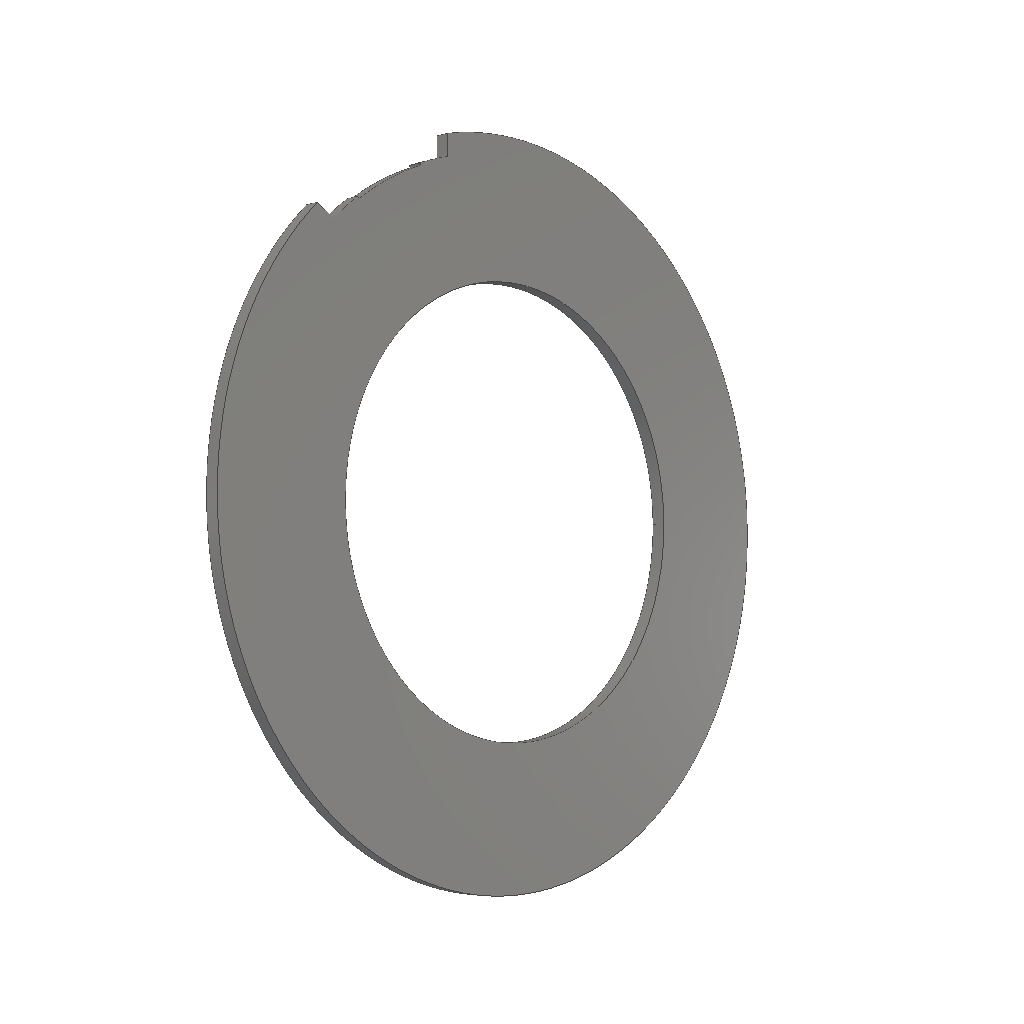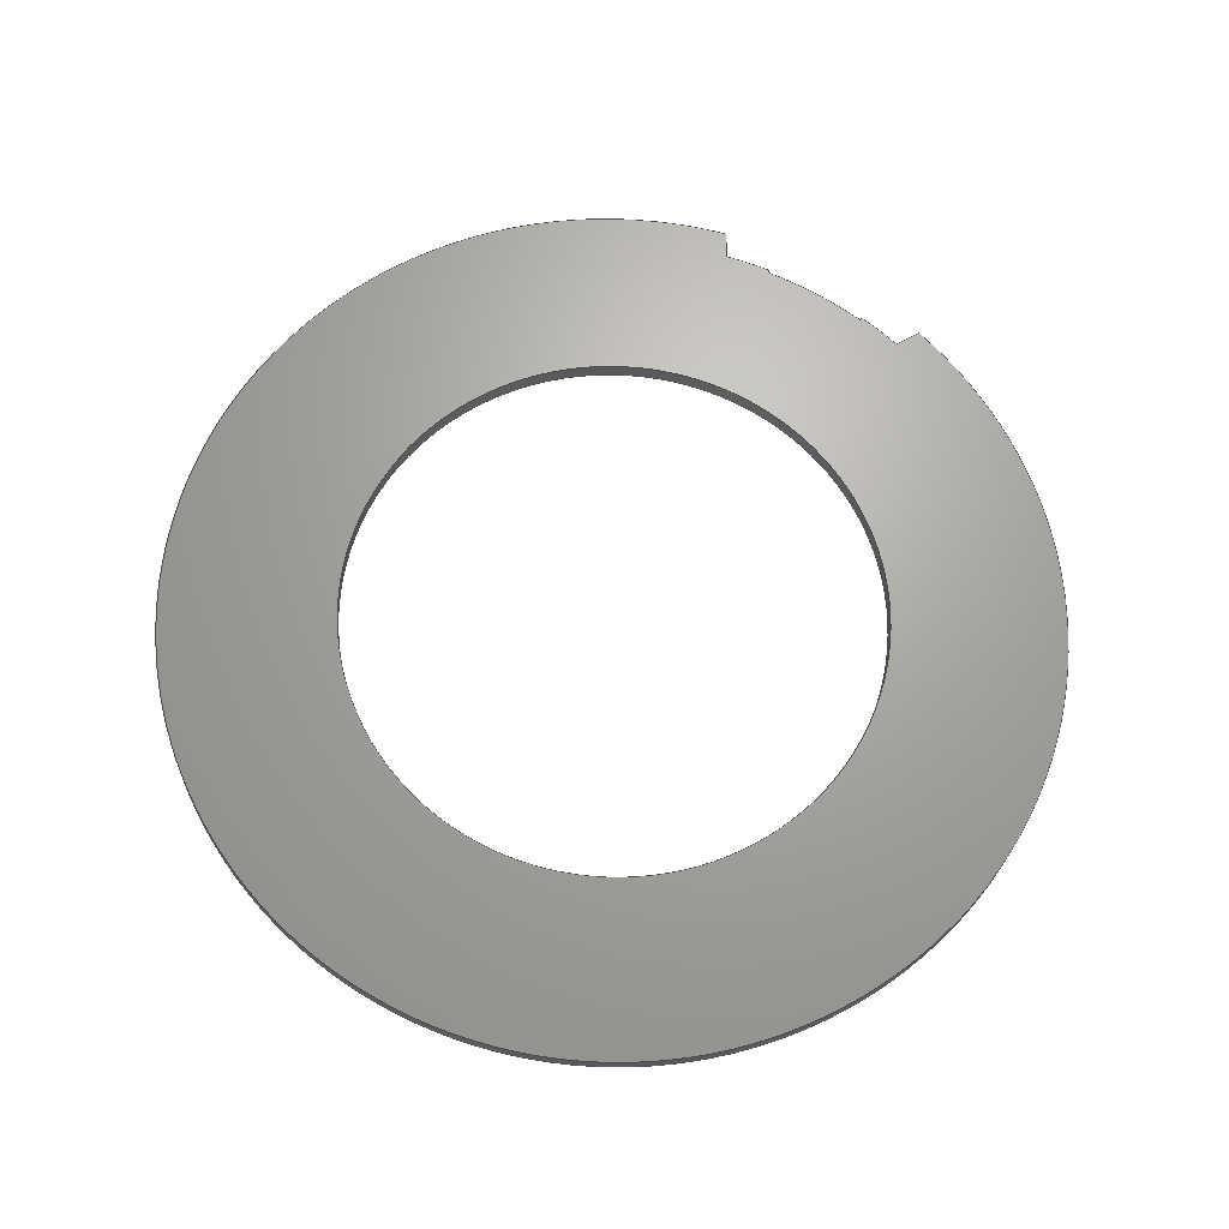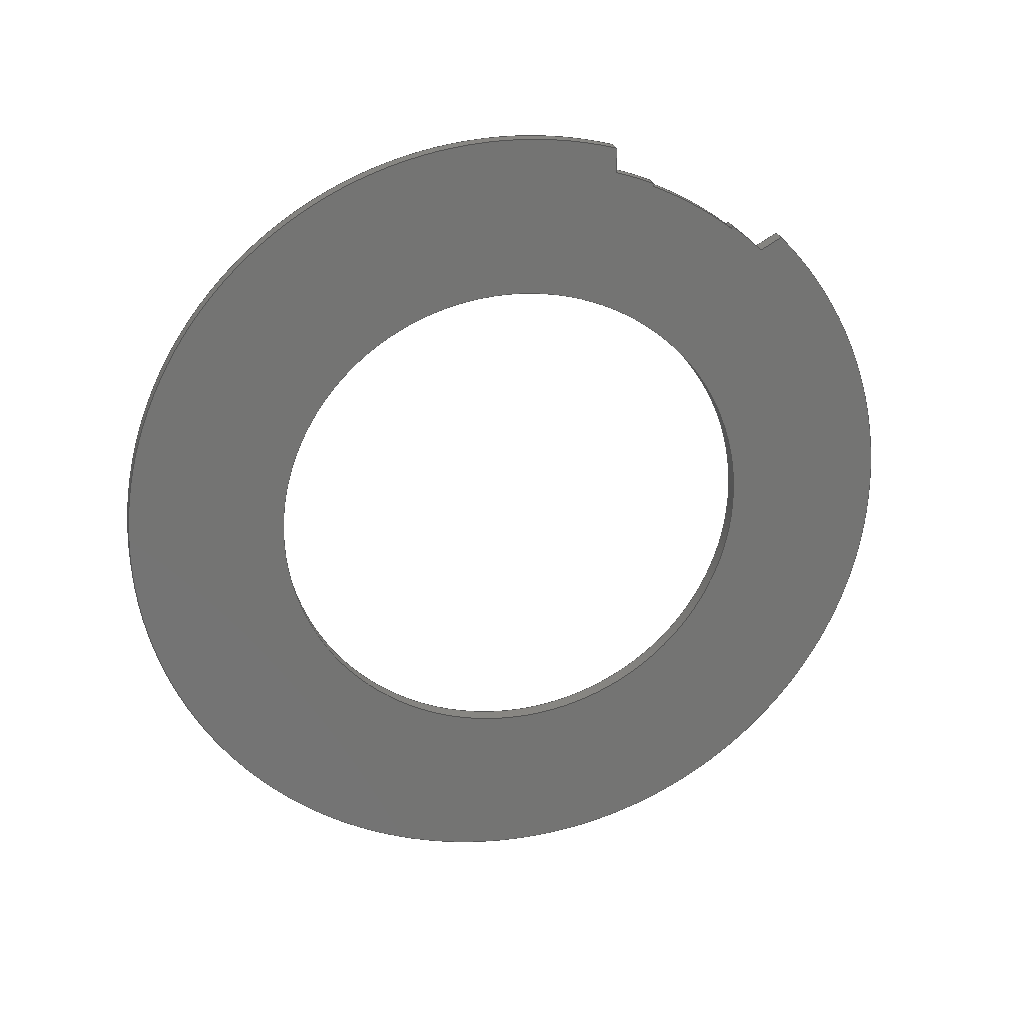
<metadata>
{"format":"step","ext":"step","renderer":"f3d","projection":"perspective","resolution":1024,"background":"white","views":[{"elev":-4.6,"azim":-136.5,"up":"+Y"},{"elev":-22.8,"azim":87.9,"up":"+Y"},{"elev":23.6,"azim":77.0,"up":"+Y"}]}
</metadata>
<code>
ISO-10303-21;
DATA;
#1=MECHANICAL_DESIGN_GEOMETRIC_PRESENTATION_REPRESENTATION('',(#4),#353);
#2=SHAPE_REPRESENTATION_RELATIONSHIP('SRR','None',#360,#3);
#3=ADVANCED_BREP_SHAPE_REPRESENTATION('',(#5),#352);
#4=STYLED_ITEM('',(#370),#5);
#5=MANIFOLD_SOLID_BREP('Body1',#197);
#6=FACE_BOUND('',#35,.T.);
#7=FACE_BOUND('',#37,.T.);
#8=PLANE('',#214);
#9=PLANE('',#218);
#10=PLANE('',#222);
#11=PLANE('',#226);
#12=PLANE('',#230);
#13=PLANE('',#231);
#14=FACE_OUTER_BOUND('',#25,.T.);
#15=FACE_OUTER_BOUND('',#26,.T.);
#16=FACE_OUTER_BOUND('',#27,.T.);
#17=FACE_OUTER_BOUND('',#28,.T.);
#18=FACE_OUTER_BOUND('',#29,.T.);
#19=FACE_OUTER_BOUND('',#30,.T.);
#20=FACE_OUTER_BOUND('',#31,.T.);
#21=FACE_OUTER_BOUND('',#32,.T.);
#22=FACE_OUTER_BOUND('',#33,.T.);
#23=FACE_OUTER_BOUND('',#34,.T.);
#24=FACE_OUTER_BOUND('',#36,.T.);
#25=EDGE_LOOP('',(#127,#128,#129,#130));
#26=EDGE_LOOP('',(#131,#132,#133,#134));
#27=EDGE_LOOP('',(#135,#136,#137,#138));
#28=EDGE_LOOP('',(#139,#140,#141,#142));
#29=EDGE_LOOP('',(#143,#144,#145,#146));
#30=EDGE_LOOP('',(#147,#148,#149,#150));
#31=EDGE_LOOP('',(#151,#152,#153,#154));
#32=EDGE_LOOP('',(#155,#156,#157,#158));
#33=EDGE_LOOP('',(#159,#160,#161,#162));
#34=EDGE_LOOP('',(#163,#164,#165,#166,#167,#168,#169,#170));
#35=EDGE_LOOP('',(#171));
#36=EDGE_LOOP('',(#172,#173,#174,#175,#176,#177,#178,#179));
#37=EDGE_LOOP('',(#180));
#38=LINE('',#298,#55);
#39=LINE('',#303,#56);
#40=LINE('',#305,#57);
#41=LINE('',#307,#58);
#42=LINE('',#308,#59);
#43=LINE('',#313,#60);
#44=LINE('',#317,#61);
#45=LINE('',#319,#62);
#46=LINE('',#320,#63);
#47=LINE('',#325,#64);
#48=LINE('',#329,#65);
#49=LINE('',#331,#66);
#50=LINE('',#332,#67);
#51=LINE('',#337,#68);
#52=LINE('',#341,#69);
#53=LINE('',#343,#70);
#54=LINE('',#344,#71);
#55=VECTOR('',#238,13.95);
#56=VECTOR('',#243,1);
#57=VECTOR('',#244,1);
#58=VECTOR('',#245,1);
#59=VECTOR('',#246,1);
#60=VECTOR('',#251,1);
#61=VECTOR('',#256,1);
#62=VECTOR('',#257,1);
#63=VECTOR('',#258,1);
#64=VECTOR('',#263,1);
#65=VECTOR('',#268,1);
#66=VECTOR('',#269,1);
#67=VECTOR('',#270,1);
#68=VECTOR('',#275,1);
#69=VECTOR('',#280,1);
#70=VECTOR('',#281,1);
#71=VECTOR('',#282,1);
#72=CIRCLE('',#212,13.95);
#73=CIRCLE('',#213,13.95);
#74=CIRCLE('',#216,21.6);
#75=CIRCLE('',#217,21.6);
#76=CIRCLE('',#220,21.45);
#77=CIRCLE('',#221,21.45);
#78=CIRCLE('',#224,21.6);
#79=CIRCLE('',#225,21.6);
#80=CIRCLE('',#228,22.95);
#81=CIRCLE('',#229,22.95);
#82=VERTEX_POINT('',#295);
#83=VERTEX_POINT('',#297);
#84=VERTEX_POINT('',#301);
#85=VERTEX_POINT('',#302);
#86=VERTEX_POINT('',#304);
#87=VERTEX_POINT('',#306);
#88=VERTEX_POINT('',#310);
#89=VERTEX_POINT('',#312);
#90=VERTEX_POINT('',#316);
#91=VERTEX_POINT('',#318);
#92=VERTEX_POINT('',#322);
#93=VERTEX_POINT('',#324);
#94=VERTEX_POINT('',#328);
#95=VERTEX_POINT('',#330);
#96=VERTEX_POINT('',#334);
#97=VERTEX_POINT('',#336);
#98=VERTEX_POINT('',#340);
#99=VERTEX_POINT('',#342);
#100=EDGE_CURVE('',#82,#82,#72,.T.);
#101=EDGE_CURVE('',#82,#83,#38,.T.);
#102=EDGE_CURVE('',#83,#83,#73,.T.);
#103=EDGE_CURVE('',#84,#85,#39,.T.);
#104=EDGE_CURVE('',#84,#86,#40,.T.);
#105=EDGE_CURVE('',#87,#86,#41,.T.);
#106=EDGE_CURVE('',#85,#87,#42,.T.);
#107=EDGE_CURVE('',#88,#84,#74,.T.);
#108=EDGE_CURVE('',#88,#89,#43,.T.);
#109=EDGE_CURVE('',#86,#89,#75,.T.);
#110=EDGE_CURVE('',#90,#88,#44,.T.);
#111=EDGE_CURVE('',#90,#91,#45,.T.);
#112=EDGE_CURVE('',#89,#91,#46,.T.);
#113=EDGE_CURVE('',#92,#90,#76,.T.);
#114=EDGE_CURVE('',#92,#93,#47,.T.);
#115=EDGE_CURVE('',#91,#93,#77,.T.);
#116=EDGE_CURVE('',#94,#92,#48,.T.);
#117=EDGE_CURVE('',#94,#95,#49,.T.);
#118=EDGE_CURVE('',#93,#95,#50,.T.);
#119=EDGE_CURVE('',#96,#94,#78,.T.);
#120=EDGE_CURVE('',#96,#97,#51,.T.);
#121=EDGE_CURVE('',#95,#97,#79,.T.);
#122=EDGE_CURVE('',#98,#96,#52,.T.);
#123=EDGE_CURVE('',#99,#98,#53,.T.);
#124=EDGE_CURVE('',#97,#99,#54,.T.);
#125=EDGE_CURVE('',#87,#99,#80,.T.);
#126=EDGE_CURVE('',#85,#98,#81,.T.);
#127=ORIENTED_EDGE('',*,*,#100,.F.);
#128=ORIENTED_EDGE('',*,*,#101,.T.);
#129=ORIENTED_EDGE('',*,*,#102,.F.);
#130=ORIENTED_EDGE('',*,*,#101,.F.);
#131=ORIENTED_EDGE('',*,*,#103,.F.);
#132=ORIENTED_EDGE('',*,*,#104,.T.);
#133=ORIENTED_EDGE('',*,*,#105,.F.);
#134=ORIENTED_EDGE('',*,*,#106,.F.);
#135=ORIENTED_EDGE('',*,*,#107,.F.);
#136=ORIENTED_EDGE('',*,*,#108,.T.);
#137=ORIENTED_EDGE('',*,*,#109,.F.);
#138=ORIENTED_EDGE('',*,*,#104,.F.);
#139=ORIENTED_EDGE('',*,*,#110,.F.);
#140=ORIENTED_EDGE('',*,*,#111,.T.);
#141=ORIENTED_EDGE('',*,*,#112,.F.);
#142=ORIENTED_EDGE('',*,*,#108,.F.);
#143=ORIENTED_EDGE('',*,*,#113,.F.);
#144=ORIENTED_EDGE('',*,*,#114,.T.);
#145=ORIENTED_EDGE('',*,*,#115,.F.);
#146=ORIENTED_EDGE('',*,*,#111,.F.);
#147=ORIENTED_EDGE('',*,*,#116,.F.);
#148=ORIENTED_EDGE('',*,*,#117,.T.);
#149=ORIENTED_EDGE('',*,*,#118,.F.);
#150=ORIENTED_EDGE('',*,*,#114,.F.);
#151=ORIENTED_EDGE('',*,*,#119,.F.);
#152=ORIENTED_EDGE('',*,*,#120,.T.);
#153=ORIENTED_EDGE('',*,*,#121,.F.);
#154=ORIENTED_EDGE('',*,*,#117,.F.);
#155=ORIENTED_EDGE('',*,*,#122,.F.);
#156=ORIENTED_EDGE('',*,*,#123,.F.);
#157=ORIENTED_EDGE('',*,*,#124,.F.);
#158=ORIENTED_EDGE('',*,*,#120,.F.);
#159=ORIENTED_EDGE('',*,*,#106,.T.);
#160=ORIENTED_EDGE('',*,*,#125,.T.);
#161=ORIENTED_EDGE('',*,*,#123,.T.);
#162=ORIENTED_EDGE('',*,*,#126,.F.);
#163=ORIENTED_EDGE('',*,*,#105,.T.);
#164=ORIENTED_EDGE('',*,*,#109,.T.);
#165=ORIENTED_EDGE('',*,*,#112,.T.);
#166=ORIENTED_EDGE('',*,*,#115,.T.);
#167=ORIENTED_EDGE('',*,*,#118,.T.);
#168=ORIENTED_EDGE('',*,*,#121,.T.);
#169=ORIENTED_EDGE('',*,*,#124,.T.);
#170=ORIENTED_EDGE('',*,*,#125,.F.);
#171=ORIENTED_EDGE('',*,*,#102,.T.);
#172=ORIENTED_EDGE('',*,*,#103,.T.);
#173=ORIENTED_EDGE('',*,*,#126,.T.);
#174=ORIENTED_EDGE('',*,*,#122,.T.);
#175=ORIENTED_EDGE('',*,*,#119,.T.);
#176=ORIENTED_EDGE('',*,*,#116,.T.);
#177=ORIENTED_EDGE('',*,*,#113,.T.);
#178=ORIENTED_EDGE('',*,*,#110,.T.);
#179=ORIENTED_EDGE('',*,*,#107,.T.);
#180=ORIENTED_EDGE('',*,*,#100,.T.);
#181=CYLINDRICAL_SURFACE('',#211,13.95);
#182=CYLINDRICAL_SURFACE('',#215,21.6);
#183=CYLINDRICAL_SURFACE('',#219,21.45);
#184=CYLINDRICAL_SURFACE('',#223,21.6);
#185=CYLINDRICAL_SURFACE('',#227,22.95);
#186=ADVANCED_FACE('',(#14),#181,.F.);
#187=ADVANCED_FACE('',(#15),#8,.F.);
#188=ADVANCED_FACE('',(#16),#182,.T.);
#189=ADVANCED_FACE('',(#17),#9,.F.);
#190=ADVANCED_FACE('',(#18),#183,.T.);
#191=ADVANCED_FACE('',(#19),#10,.F.);
#192=ADVANCED_FACE('',(#20),#184,.T.);
#193=ADVANCED_FACE('',(#21),#11,.F.);
#194=ADVANCED_FACE('',(#22),#185,.T.);
#195=ADVANCED_FACE('',(#23,#6),#12,.F.);
#196=ADVANCED_FACE('',(#24,#7),#13,.T.);
#197=CLOSED_SHELL('',(#186,#187,#188,#189,#190,#191,#192,#193,#194,#195,
#196));
#198=DERIVED_UNIT_ELEMENT(#200,1);
#199=DERIVED_UNIT_ELEMENT(#355,3);
#200=(
MASS_UNIT()
NAMED_UNIT(*)
SI_UNIT(.KILO.,.GRAM.)
);
#201=DERIVED_UNIT((#198,#199));
#202=MEASURE_REPRESENTATION_ITEM('density measure',
POSITIVE_RATIO_MEASURE(2700),#201);
#203=PROPERTY_DEFINITION_REPRESENTATION(#208,#205);
#204=PROPERTY_DEFINITION_REPRESENTATION(#209,#206);
#205=REPRESENTATION('material name',(#207),#352);
#206=REPRESENTATION('density',(#202),#352);
#207=DESCRIPTIVE_REPRESENTATION_ITEM('Aluminum 6061','Aluminum 6061');
#208=PROPERTY_DEFINITION('material property','material name',#362);
#209=PROPERTY_DEFINITION('material property','density of part',#362);
#210=AXIS2_PLACEMENT_3D('placement',#293,#232,#233);
#211=AXIS2_PLACEMENT_3D('',#294,#234,#235);
#212=AXIS2_PLACEMENT_3D('',#296,#236,#237);
#213=AXIS2_PLACEMENT_3D('',#299,#239,#240);
#214=AXIS2_PLACEMENT_3D('',#300,#241,#242);
#215=AXIS2_PLACEMENT_3D('',#309,#247,#248);
#216=AXIS2_PLACEMENT_3D('',#311,#249,#250);
#217=AXIS2_PLACEMENT_3D('',#314,#252,#253);
#218=AXIS2_PLACEMENT_3D('',#315,#254,#255);
#219=AXIS2_PLACEMENT_3D('',#321,#259,#260);
#220=AXIS2_PLACEMENT_3D('',#323,#261,#262);
#221=AXIS2_PLACEMENT_3D('',#326,#264,#265);
#222=AXIS2_PLACEMENT_3D('',#327,#266,#267);
#223=AXIS2_PLACEMENT_3D('',#333,#271,#272);
#224=AXIS2_PLACEMENT_3D('',#335,#273,#274);
#225=AXIS2_PLACEMENT_3D('',#338,#276,#277);
#226=AXIS2_PLACEMENT_3D('',#339,#278,#279);
#227=AXIS2_PLACEMENT_3D('',#345,#283,#284);
#228=AXIS2_PLACEMENT_3D('',#346,#285,#286);
#229=AXIS2_PLACEMENT_3D('',#347,#287,#288);
#230=AXIS2_PLACEMENT_3D('',#348,#289,#290);
#231=AXIS2_PLACEMENT_3D('',#349,#291,#292);
#232=DIRECTION('axis',(0,0,1));
#233=DIRECTION('refdir',(1,0,0));
#234=DIRECTION('center_axis',(-1,0,0));
#235=DIRECTION('ref_axis',(0,0,-1));
#236=DIRECTION('center_axis',(-1,0,0));
#237=DIRECTION('ref_axis',(0,0,-1));
#238=DIRECTION('',(-1,0,0));
#239=DIRECTION('center_axis',(1,0,0));
#240=DIRECTION('ref_axis',(0,0,-1));
#241=DIRECTION('center_axis',(0,6.336e-16,1));
#242=DIRECTION('ref_axis',(0,1,-6.336e-16));
#243=DIRECTION('',(0,1,-6.336e-16));
#244=DIRECTION('',(-1,0,0));
#245=DIRECTION('',(0,-1,6.336e-16));
#246=DIRECTION('',(-1,0,0));
#247=DIRECTION('center_axis',(-1,0,0));
#248=DIRECTION('ref_axis',(0,0,-1));
#249=DIRECTION('center_axis',(1,0,0));
#250=DIRECTION('ref_axis',(0,0,-1));
#251=DIRECTION('',(-1,0,0));
#252=DIRECTION('center_axis',(-1,0,0));
#253=DIRECTION('ref_axis',(0,0,-1));
#254=DIRECTION('center_axis',(0,0.3826,0.9239));
#255=DIRECTION('ref_axis',(0,0.9239,-0.3826));
#256=DIRECTION('',(0,0.9239,-0.3826));
#257=DIRECTION('',(-1,0,0));
#258=DIRECTION('',(0,-0.9239,0.3826));
#259=DIRECTION('center_axis',(-1,0,0));
#260=DIRECTION('ref_axis',(0,0,-1));
#261=DIRECTION('center_axis',(1,0,0));
#262=DIRECTION('ref_axis',(0,0,-1));
#263=DIRECTION('',(-1,0,0));
#264=DIRECTION('center_axis',(-1,0,0));
#265=DIRECTION('ref_axis',(0,0,-1));
#266=DIRECTION('center_axis',(0,-0.6088,-0.7933));
#267=DIRECTION('ref_axis',(0,-0.7933,0.6088));
#268=DIRECTION('',(0,-0.7933,0.6088));
#269=DIRECTION('',(-1,0,0));
#270=DIRECTION('',(0,0.7933,-0.6088));
#271=DIRECTION('center_axis',(-1,0,0));
#272=DIRECTION('ref_axis',(0,0,-1));
#273=DIRECTION('center_axis',(1,0,0));
#274=DIRECTION('ref_axis',(0,0,-1));
#275=DIRECTION('',(-1,0,0));
#276=DIRECTION('center_axis',(-1,0,0));
#277=DIRECTION('ref_axis',(0,0,-1));
#278=DIRECTION('center_axis',(0,-0.866,-0.5));
#279=DIRECTION('ref_axis',(0,-0.5,0.866));
#280=DIRECTION('',(0,-0.5,0.866));
#281=DIRECTION('',(1,0,0));
#282=DIRECTION('',(0,0.5,-0.866));
#283=DIRECTION('center_axis',(1,0,0));
#284=DIRECTION('ref_axis',(0,-0.866,0.5));
#285=DIRECTION('center_axis',(1,0,0));
#286=DIRECTION('ref_axis',(0,0,-1));
#287=DIRECTION('center_axis',(1,0,0));
#288=DIRECTION('ref_axis',(0,0,-1));
#289=DIRECTION('center_axis',(1,0,0));
#290=DIRECTION('ref_axis',(0,0,-1));
#291=DIRECTION('center_axis',(1,0,0));
#292=DIRECTION('ref_axis',(0,0,-1));
#293=CARTESIAN_POINT('',(0,0,0));
#294=CARTESIAN_POINT('Origin',(0.9,0,0));
#295=CARTESIAN_POINT('',(0.9,-1.708e-15,13.95));
#296=CARTESIAN_POINT('Origin',(0.9,0,0));
#297=CARTESIAN_POINT('',(0,-1.708e-15,13.95));
#298=CARTESIAN_POINT('',(0.9,1.708e-15,13.95));
#299=CARTESIAN_POINT('Origin',(0,0,0));
#300=CARTESIAN_POINT('Origin',(0.9,20.75,-6));
#301=CARTESIAN_POINT('',(0.9,20.75,-6));
#302=CARTESIAN_POINT('',(0.9,22.15,-6));
#303=CARTESIAN_POINT('',(0.9,10.37,-6));
#304=CARTESIAN_POINT('',(0,20.75,-6));
#305=CARTESIAN_POINT('',(0.9,20.75,-6));
#306=CARTESIAN_POINT('',(0,22.15,-6));
#307=CARTESIAN_POINT('',(0,10.37,-6));
#308=CARTESIAN_POINT('',(0,22.15,-6));
#309=CARTESIAN_POINT('Origin',(0.9,0,0));
#310=CARTESIAN_POINT('',(0.9,19.96,-8.265));
#311=CARTESIAN_POINT('Origin',(0.9,0,0));
#312=CARTESIAN_POINT('',(0,19.96,-8.265));
#313=CARTESIAN_POINT('',(0.9,19.96,-8.265));
#314=CARTESIAN_POINT('Origin',(0,0,0));
#315=CARTESIAN_POINT('Origin',(0.9,19.82,-8.208));
#316=CARTESIAN_POINT('',(0.9,19.82,-8.208));
#317=CARTESIAN_POINT('',(0.9,9.909,-4.104));
#318=CARTESIAN_POINT('',(0,19.82,-8.208));
#319=CARTESIAN_POINT('',(0.9,19.82,-8.208));
#320=CARTESIAN_POINT('',(5.551e-17,9.909,-4.104));
#321=CARTESIAN_POINT('Origin',(0.9,0,0));
#322=CARTESIAN_POINT('',(0.9,17.02,-13.06));
#323=CARTESIAN_POINT('Origin',(0.9,0,0));
#324=CARTESIAN_POINT('',(0,17.02,-13.06));
#325=CARTESIAN_POINT('',(0.9,17.02,-13.06));
#326=CARTESIAN_POINT('Origin',(0,0,0));
#327=CARTESIAN_POINT('Origin',(0.9,17.14,-13.15));
#328=CARTESIAN_POINT('',(0.9,17.14,-13.15));
#329=CARTESIAN_POINT('',(0.9,8.568,-6.575));
#330=CARTESIAN_POINT('',(0,17.14,-13.15));
#331=CARTESIAN_POINT('',(0.9,17.14,-13.15));
#332=CARTESIAN_POINT('',(5.551e-17,8.568,-6.575));
#333=CARTESIAN_POINT('Origin',(0.9,0,0));
#334=CARTESIAN_POINT('',(0.9,15.57,-14.97));
#335=CARTESIAN_POINT('Origin',(0.9,0,0));
#336=CARTESIAN_POINT('',(0,15.57,-14.97));
#337=CARTESIAN_POINT('',(0.9,15.57,-14.97));
#338=CARTESIAN_POINT('Origin',(0,0,0));
#339=CARTESIAN_POINT('Origin',(0.9,16.27,-16.18));
#340=CARTESIAN_POINT('',(0.9,16.27,-16.18));
#341=CARTESIAN_POINT('',(0.9,10.73,-6.592));
#342=CARTESIAN_POINT('',(0,16.27,-16.18));
#343=CARTESIAN_POINT('',(0,16.27,-16.18));
#344=CARTESIAN_POINT('',(0,10.73,-6.592));
#345=CARTESIAN_POINT('Origin',(0,0,0));
#346=CARTESIAN_POINT('Origin',(0,0,0));
#347=CARTESIAN_POINT('Origin',(0.9,0,0));
#348=CARTESIAN_POINT('Origin',(0,0,0));
#349=CARTESIAN_POINT('Origin',(0.9,0,0));
#350=UNCERTAINTY_MEASURE_WITH_UNIT(LENGTH_MEASURE(0.001),#354,
'DISTANCE_ACCURACY_VALUE',
'Maximum model space distance between geometric entities at asserted c
onnectivities');
#351=UNCERTAINTY_MEASURE_WITH_UNIT(LENGTH_MEASURE(0.001),#354,
'DISTANCE_ACCURACY_VALUE',
'Maximum model space distance between geometric entities at asserted c
onnectivities');
#352=(
GEOMETRIC_REPRESENTATION_CONTEXT(3)
GLOBAL_UNCERTAINTY_ASSIGNED_CONTEXT((#350))
GLOBAL_UNIT_ASSIGNED_CONTEXT((#354,#356,#357))
REPRESENTATION_CONTEXT('','3D')
);
#353=(
GEOMETRIC_REPRESENTATION_CONTEXT(3)
GLOBAL_UNCERTAINTY_ASSIGNED_CONTEXT((#351))
GLOBAL_UNIT_ASSIGNED_CONTEXT((#354,#356,#357))
REPRESENTATION_CONTEXT('','3D')
);
#354=(
LENGTH_UNIT()
NAMED_UNIT(*)
SI_UNIT(.CENTI.,.METRE.)
);
#355=(
LENGTH_UNIT()
NAMED_UNIT(*)
SI_UNIT($,.METRE.)
);
#356=(
NAMED_UNIT(*)
PLANE_ANGLE_UNIT()
SI_UNIT($,.RADIAN.)
);
#357=(
NAMED_UNIT(*)
SI_UNIT($,.STERADIAN.)
SOLID_ANGLE_UNIT()
);
#358=SHAPE_DEFINITION_REPRESENTATION(#359,#360);
#359=PRODUCT_DEFINITION_SHAPE('',$,#362);
#360=SHAPE_REPRESENTATION('',(#210),#352);
#361=PRODUCT_DEFINITION_CONTEXT('part definition',#366,'design');
#362=PRODUCT_DEFINITION('part 3 v2 (2)','part 3 v2 (2)',#363,#361);
#363=PRODUCT_DEFINITION_FORMATION('',$,#368);
#364=PRODUCT_RELATED_PRODUCT_CATEGORY('part 3 v2 (2)','part 3 v2 (2)',(#368));
#365=APPLICATION_PROTOCOL_DEFINITION('international standard',
'automotive_design',2009,#366);
#366=APPLICATION_CONTEXT(
'Core Data for Automotive Mechanical Design Process');
#367=PRODUCT_CONTEXT('part definition',#366,'mechanical');
#368=PRODUCT('part 3 v2 (2)','part 3 v2 (2)',$,(#367));
#369=PRESENTATION_STYLE_ASSIGNMENT((#371));
#370=PRESENTATION_STYLE_ASSIGNMENT((#372));
#371=SURFACE_STYLE_USAGE(.BOTH.,#373);
#372=SURFACE_STYLE_USAGE(.BOTH.,#374);
#373=SURFACE_SIDE_STYLE('',(#375));
#374=SURFACE_SIDE_STYLE('',(#376));
#375=SURFACE_STYLE_FILL_AREA(#377);
#376=SURFACE_STYLE_FILL_AREA(#378);
#377=FILL_AREA_STYLE('Aluminum - Flat',(#379));
#378=FILL_AREA_STYLE('Steel - Satin',(#380));
#379=FILL_AREA_STYLE_COLOUR('Aluminum - Flat',#381);
#380=FILL_AREA_STYLE_COLOUR('Steel - Satin',#382);
#381=COLOUR_RGB('Aluminum - Flat',0.9961,0.9961,1);
#382=COLOUR_RGB('Steel - Satin',0.6275,0.6275,0.6275);
ENDSEC;
END-ISO-10303-21;

</code>
